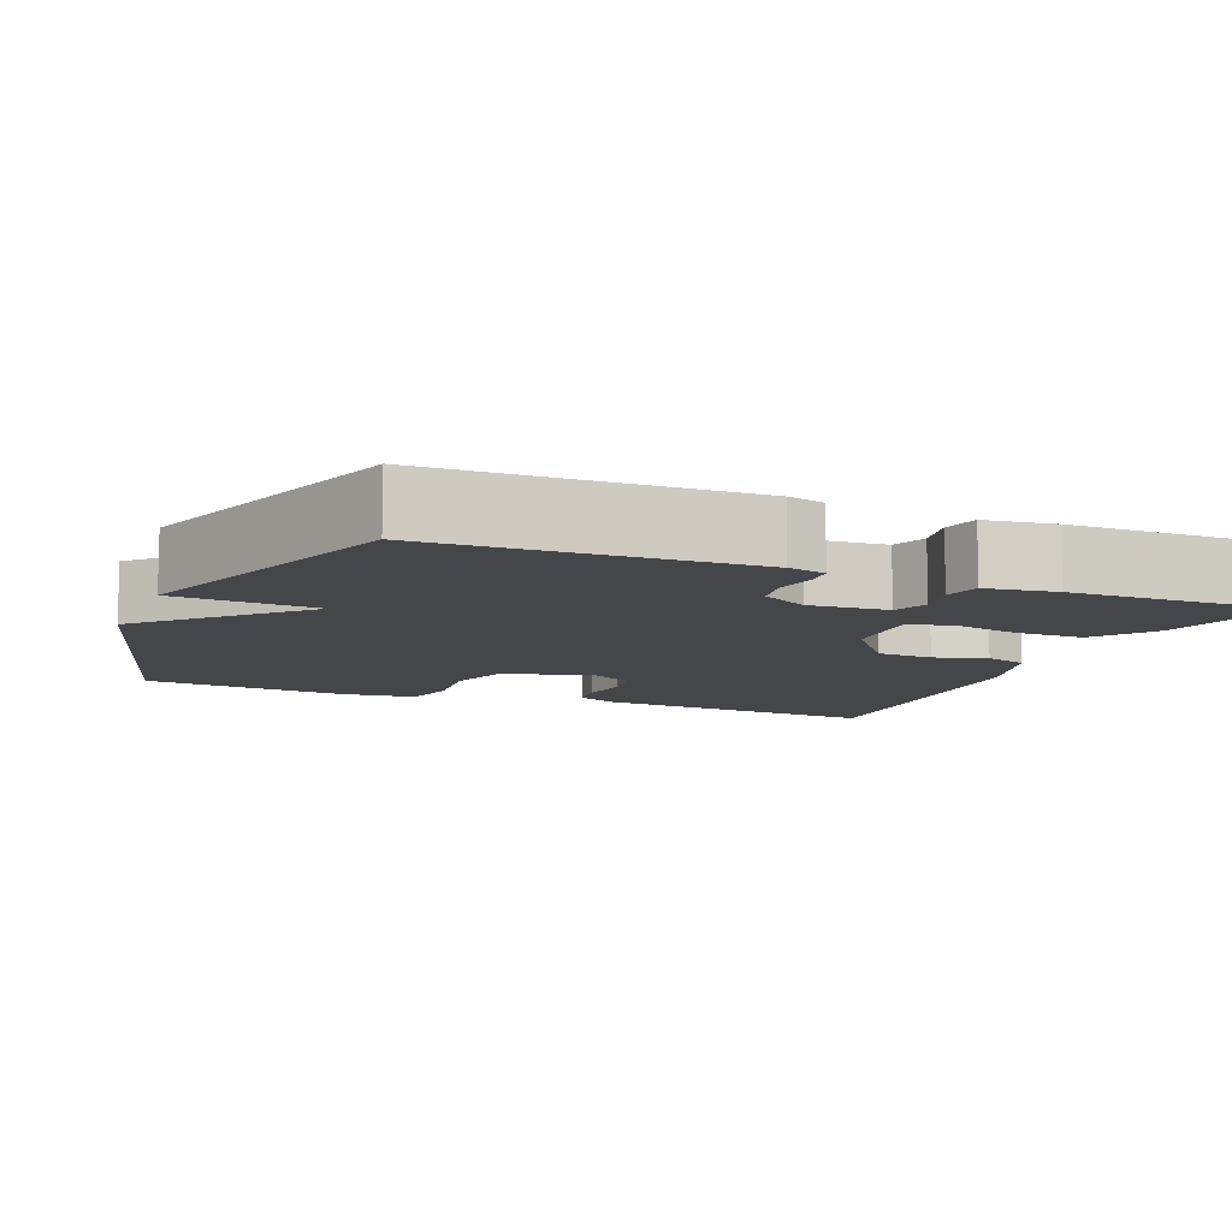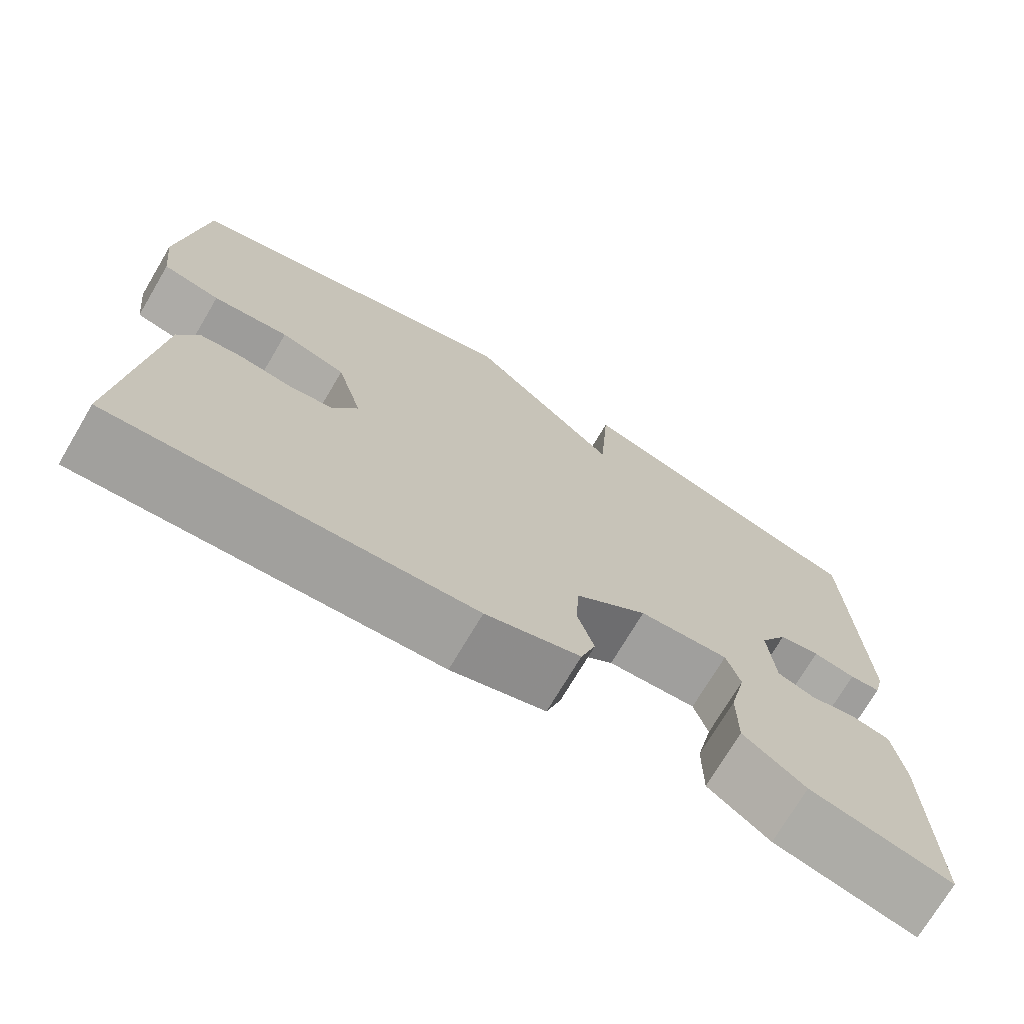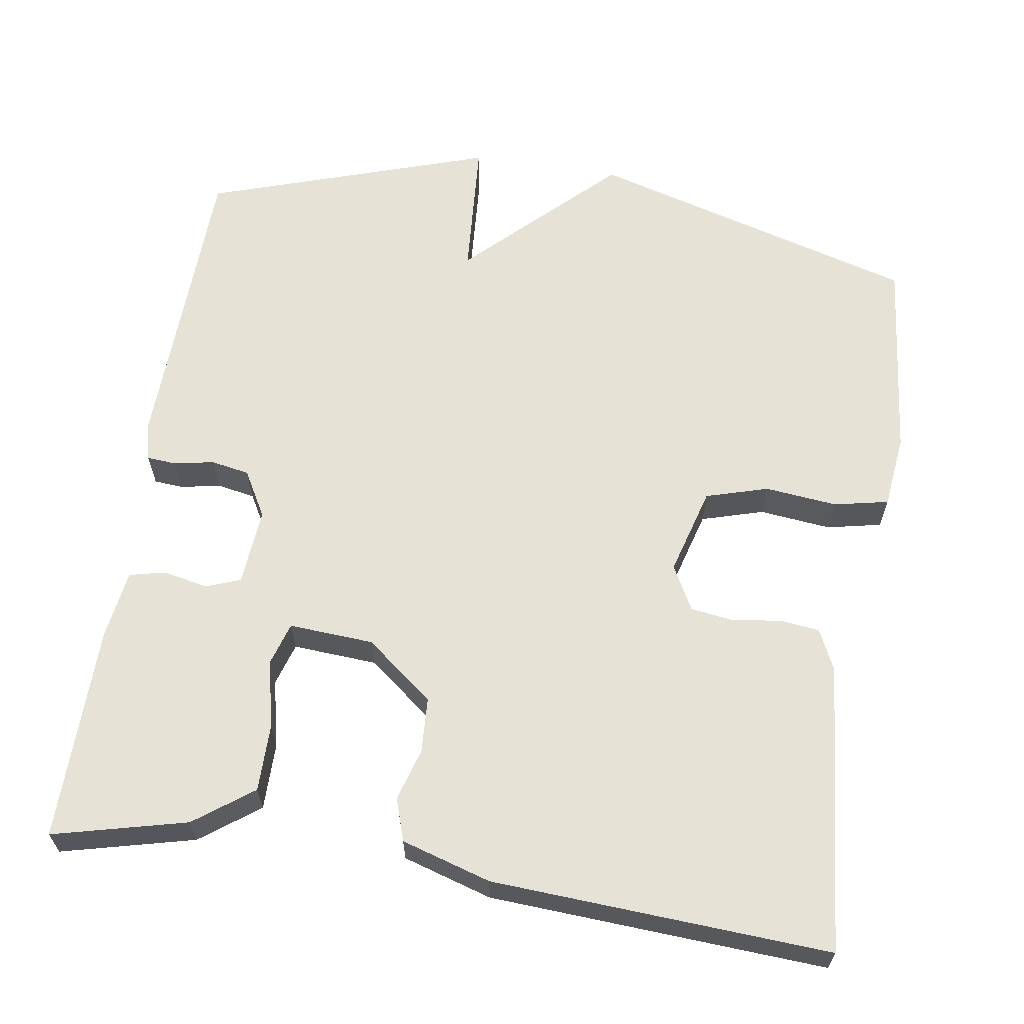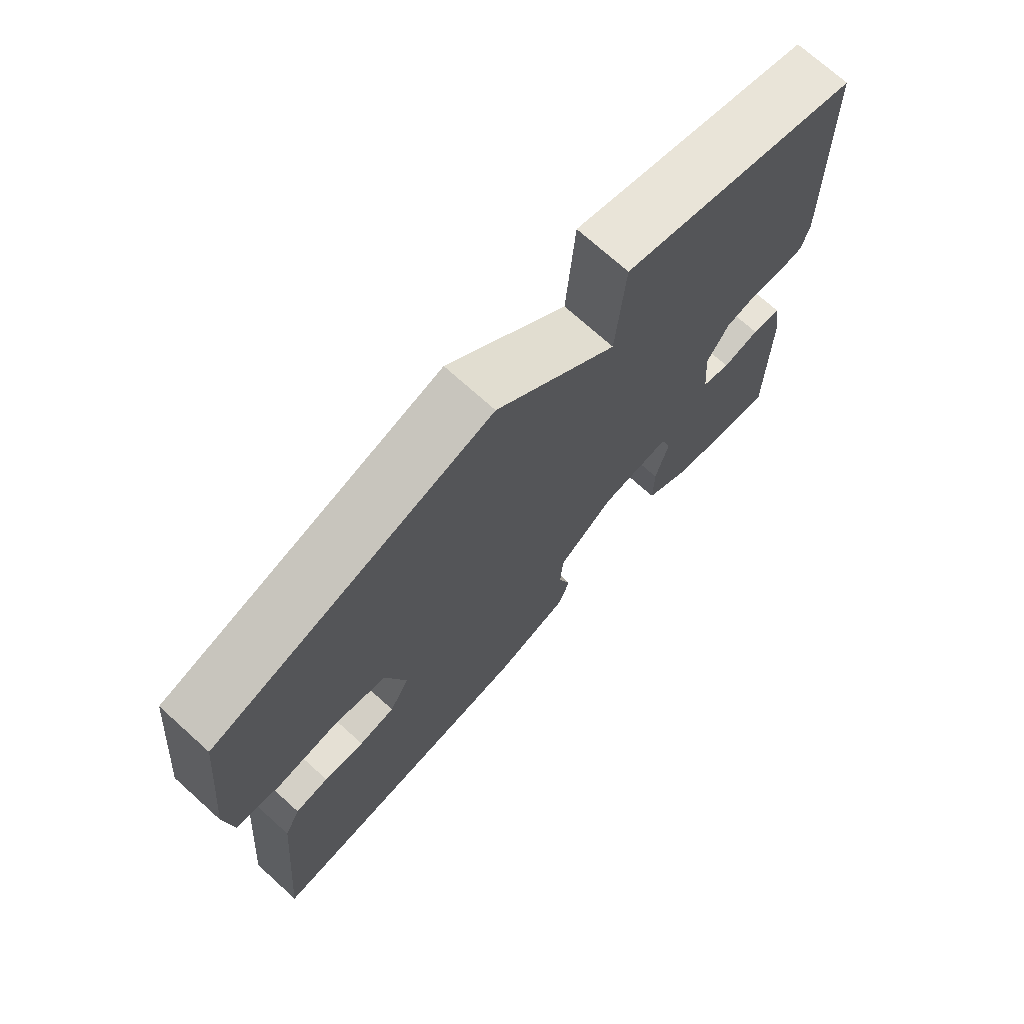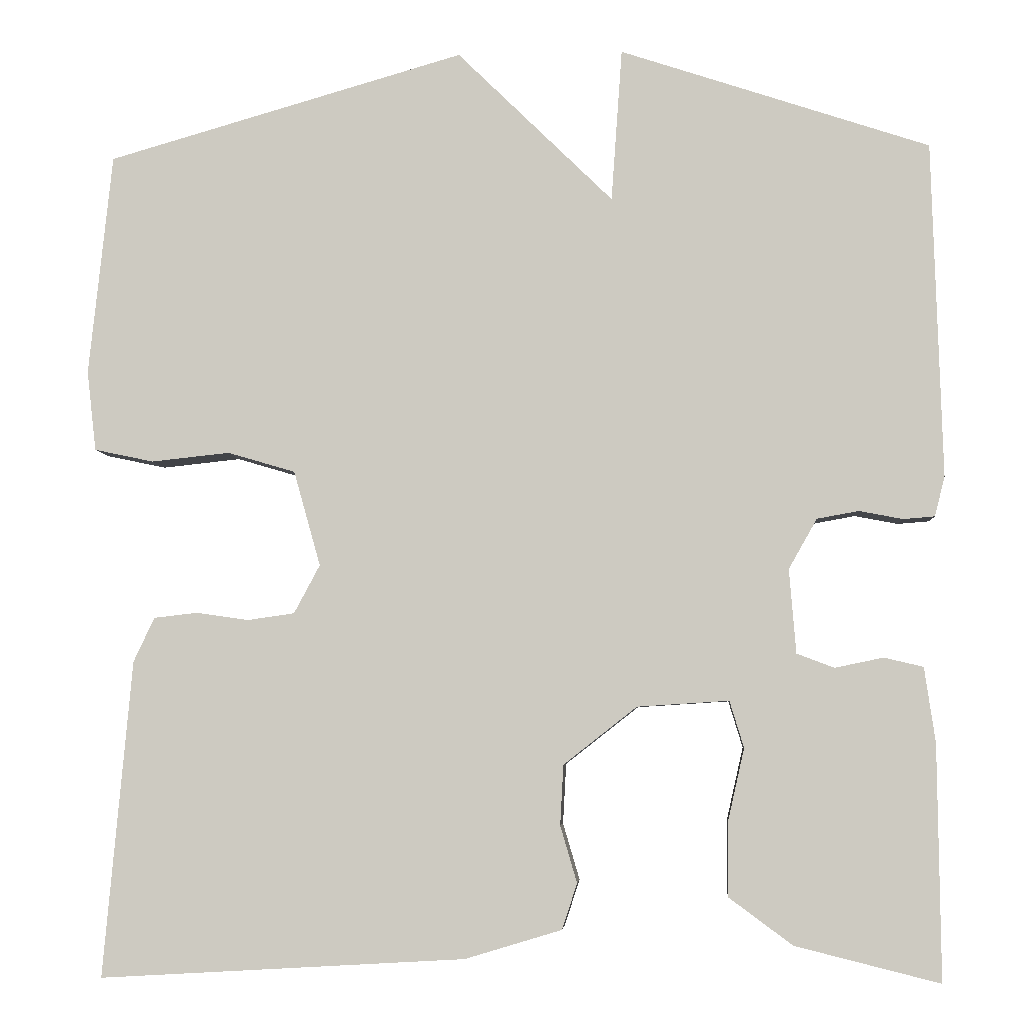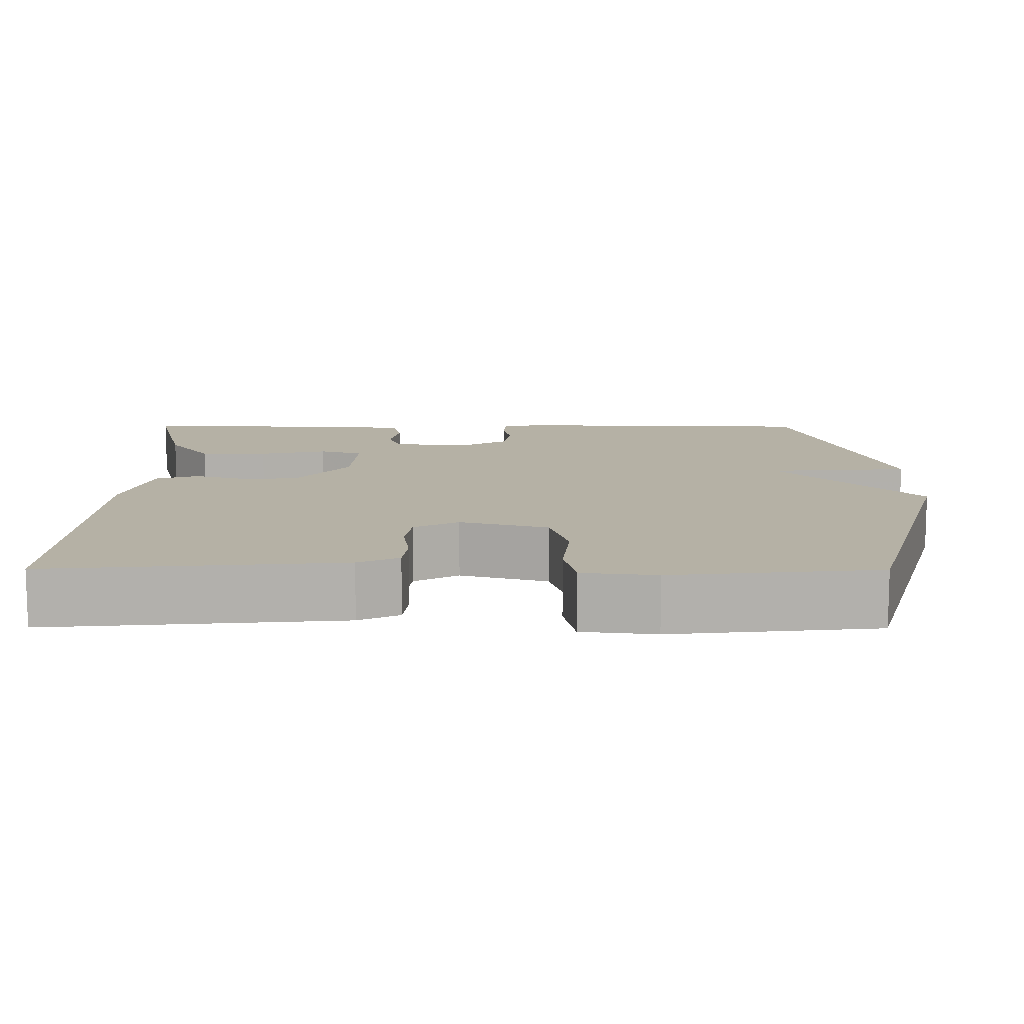
<metadata>
{"format":"obj","ext":"obj","renderer":"f3d","projection":"perspective","resolution":1024,"background":"white","views":[{"elev":-9.4,"azim":67.6,"up":"+Y"},{"elev":-73.0,"azim":-30.6,"up":"+Z"},{"elev":63.0,"azim":-171.2,"up":"+Y"},{"elev":72.6,"azim":-48.0,"up":"+Z"},{"elev":-5.1,"azim":4.0,"up":"+Z"},{"elev":11.8,"azim":-89.8,"up":"+Y"}]}
</metadata>
<code>
v -0.5 0.07 -0.5
v -0.466 0.07 -0.121
v -0.441 0.07 -0.068
v -0.389 0.07 -0.062
v -0.326 0.07 -0.071
v -0.27 0.07 -0.063
v -0.239 0.07 -0.005
v -0.271 0.07 0.109
v -0.352 0.07 0.133
v -0.446 0.07 0.123
v -0.517 0.07 0.138
v -0.528 0.07 0.234
v -0.5 0.07 0.5
v -0.071 0.07 0.623
v 0.116 0.07 0.44
v 0.129 0.07 0.623
v 0.5 0.07 0.5
v 0.512 0.07 0.098
v 0.5 0.07 0.05
v 0.462 0.07 0.047
v 0.41 0.07 0.057
v 0.36 0.07 0.048
v 0.326 0.07 -0.012
v 0.334 0.07 -0.113
v 0.379 0.07 -0.13
v 0.437 0.07 -0.118
v 0.484 0.07 -0.129
v 0.497 0.07 -0.219
v 0.5 0.07 -0.5
v 0.327 0.07 -0.457
v 0.251 0.07 -0.401
v 0.251 0.07 -0.313
v 0.271 0.07 -0.225
v 0.254 0.07 -0.169
v 0.144 0.07 -0.176
v 0.056 0.07 -0.245
v 0.052 0.07 -0.317
v 0.072 0.07 -0.385
v 0.054 0.07 -0.44
v -0.062 0.07 -0.475
v -0.5 0 -0.5
v -0.466 0 -0.121
v -0.441 0 -0.068
v -0.389 0 -0.062
v -0.326 0 -0.071
v -0.27 0 -0.063
v -0.239 0 -0.005
v -0.271 0 0.109
v -0.352 0 0.133
v -0.446 0 0.123
v -0.517 0 0.138
v -0.528 0 0.234
v -0.5 0 0.5
v -0.071 0 0.623
v 0.116 0 0.44
v 0.129 0 0.623
v 0.5 0 0.5
v 0.512 0 0.098
v 0.5 0 0.05
v 0.462 0 0.047
v 0.41 0 0.057
v 0.36 0 0.048
v 0.326 0 -0.012
v 0.334 0 -0.113
v 0.379 0 -0.13
v 0.437 0 -0.118
v 0.484 0 -0.129
v 0.497 0 -0.219
v 0.5 0 -0.5
v 0.327 0 -0.457
v 0.251 0 -0.401
v 0.251 0 -0.313
v 0.271 0 -0.225
v 0.254 0 -0.169
v 0.144 0 -0.176
v 0.056 0 -0.245
v 0.052 0 -0.317
v 0.072 0 -0.385
v 0.054 0 -0.44
v -0.062 0 -0.475
f 3 4 5
f 2 3 5
f 1 2 5
f 40 1 5
f 39 40 5
f 38 39 5
f 37 38 5
f 36 37 5 6
f 35 36 6 7
f 34 35 7 8
f 31 32 33
f 30 31 33
f 29 30 33
f 28 29 33
f 27 28 33
f 26 27 33
f 25 26 33
f 24 25 33 34
f 23 24 34 8
f 19 20 21
f 18 19 21
f 17 18 21
f 16 17 21
f 15 16 21
f 15 21 22
f 13 14 15
f 12 13 15
f 11 12 15
f 10 11 15
f 9 10 15
f 15 22 23
f 9 15 23
f 8 9 23
f 45 44 43
f 45 43 42
f 45 42 41
f 45 41 80
f 45 80 79
f 45 79 78
f 45 78 77
f 46 45 77 76
f 47 46 76 75
f 48 47 75 74
f 73 72 71
f 73 71 70
f 73 70 69
f 73 69 68
f 73 68 67
f 73 67 66
f 73 66 65
f 74 73 65 64
f 48 74 64 63
f 61 60 59
f 61 59 58
f 61 58 57
f 61 57 56
f 61 56 55
f 62 61 55
f 55 54 53
f 55 53 52
f 55 52 51
f 55 51 50
f 55 50 49
f 63 62 55
f 63 55 49
f 63 49 48
f 1 41 42 2
f 2 42 43 3
f 3 43 44 4
f 4 44 45 5
f 5 45 46 6
f 6 46 47 7
f 7 47 48 8
f 8 48 49 9
f 9 49 50 10
f 10 50 51 11
f 11 51 52 12
f 12 52 53 13
f 13 53 54 14
f 14 54 55 15
f 15 55 56 16
f 16 56 57 17
f 17 57 58 18
f 18 58 59 19
f 19 59 60 20
f 20 60 61 21
f 21 61 62 22
f 22 62 63 23
f 23 63 64 24
f 24 64 65 25
f 25 65 66 26
f 26 66 67 27
f 27 67 68 28
f 28 68 69 29
f 29 69 70 30
f 30 70 71 31
f 31 71 72 32
f 32 72 73 33
f 33 73 74 34
f 34 74 75 35
f 35 75 76 36
f 36 76 77 37
f 37 77 78 38
f 38 78 79 39
f 39 79 80 40
f 40 80 41 1

</code>
